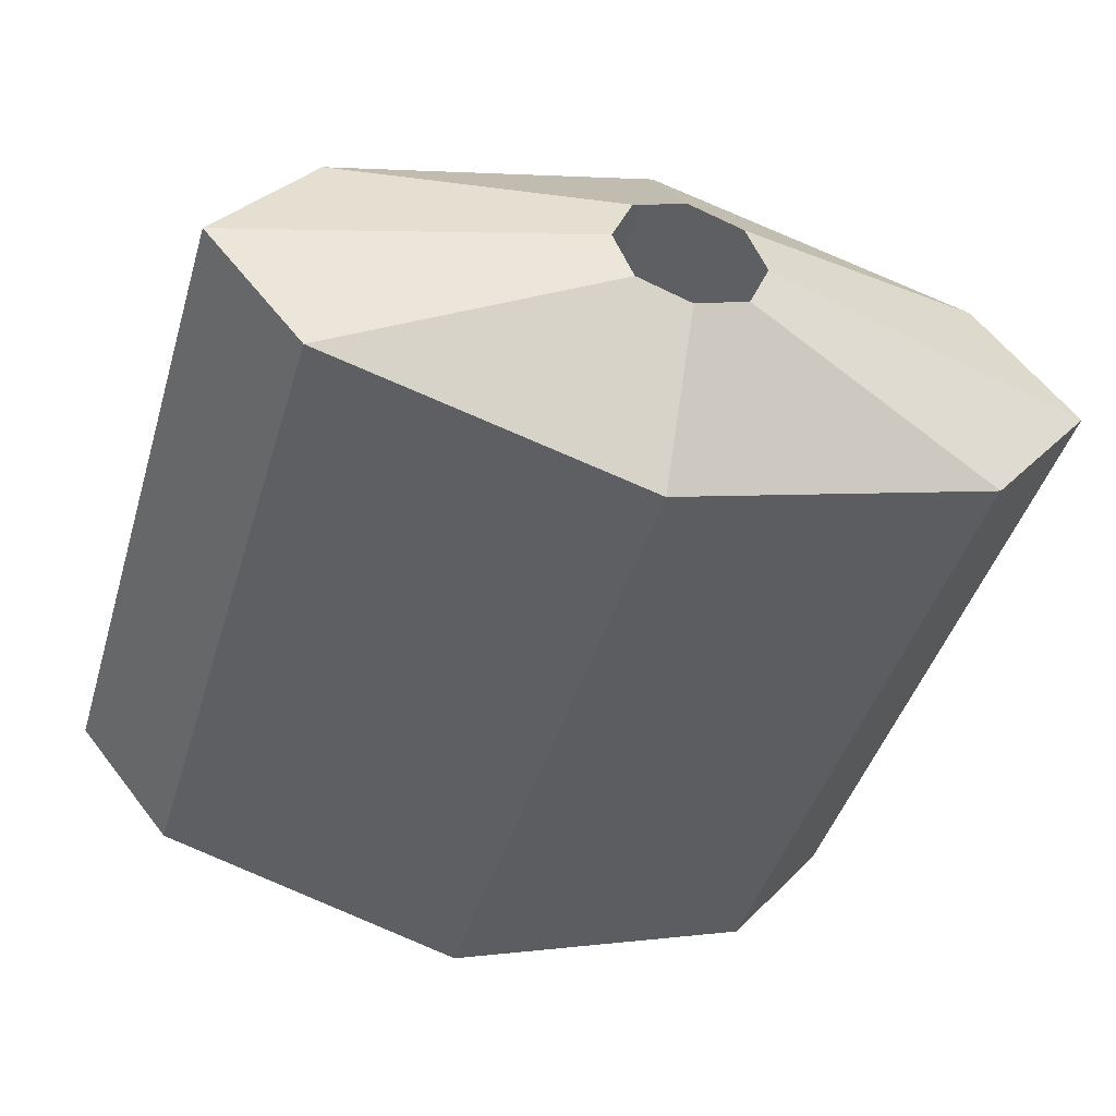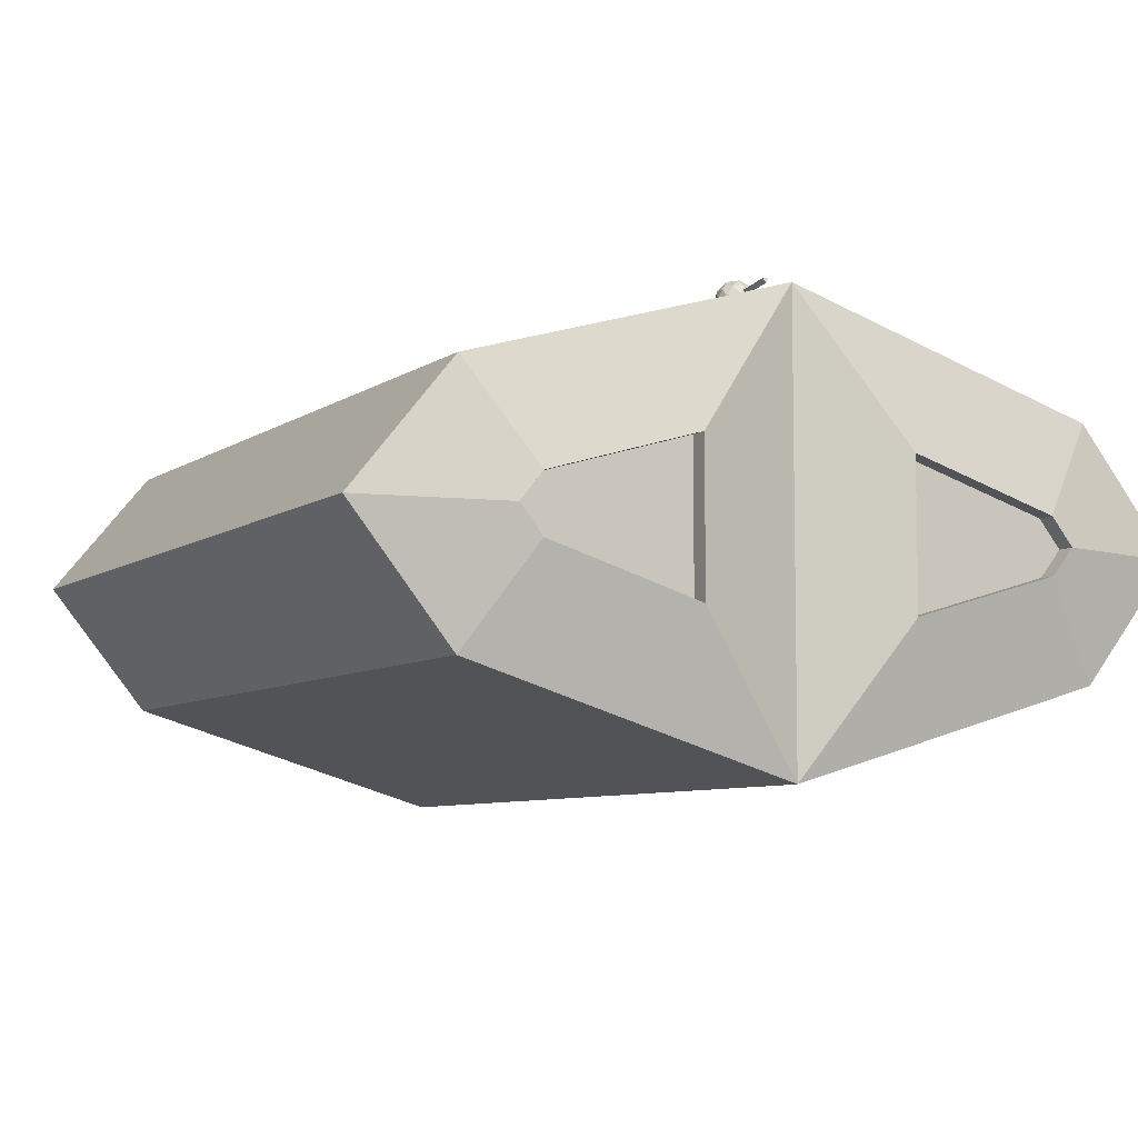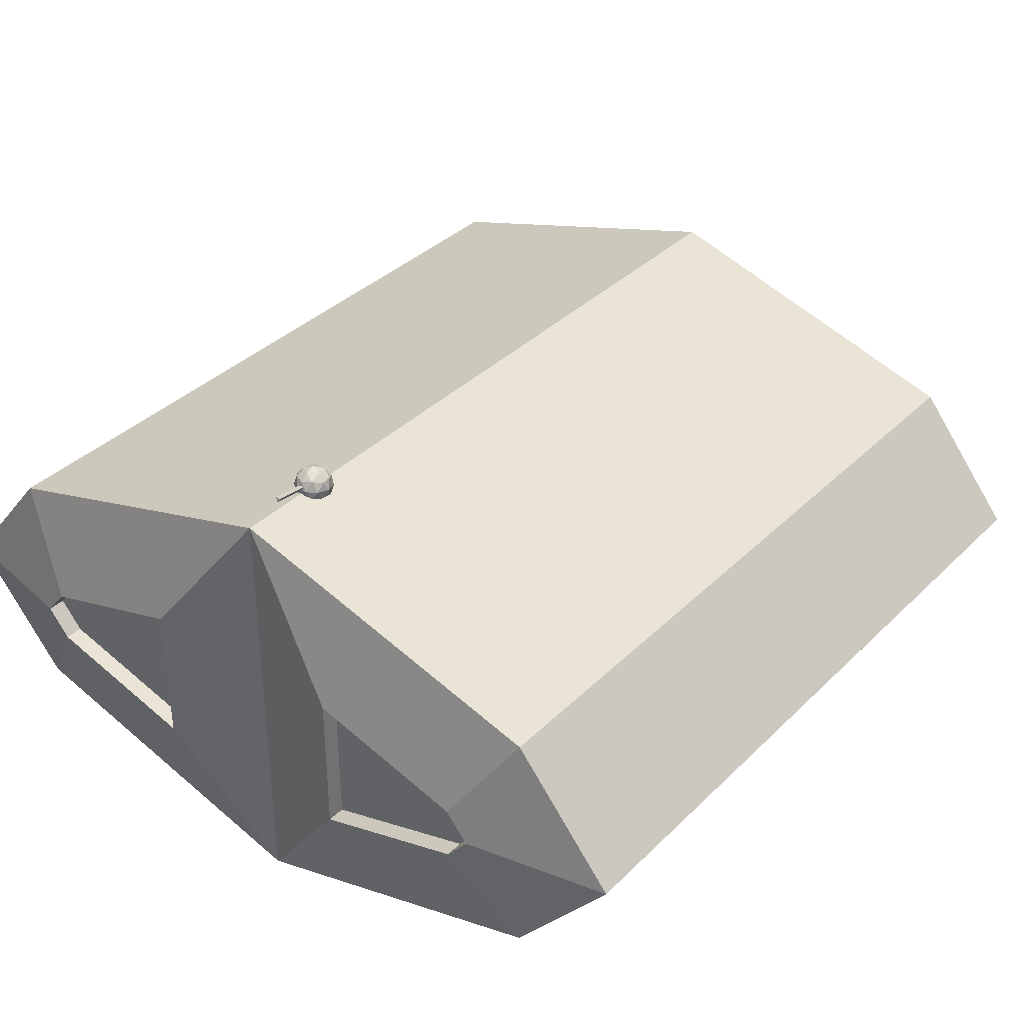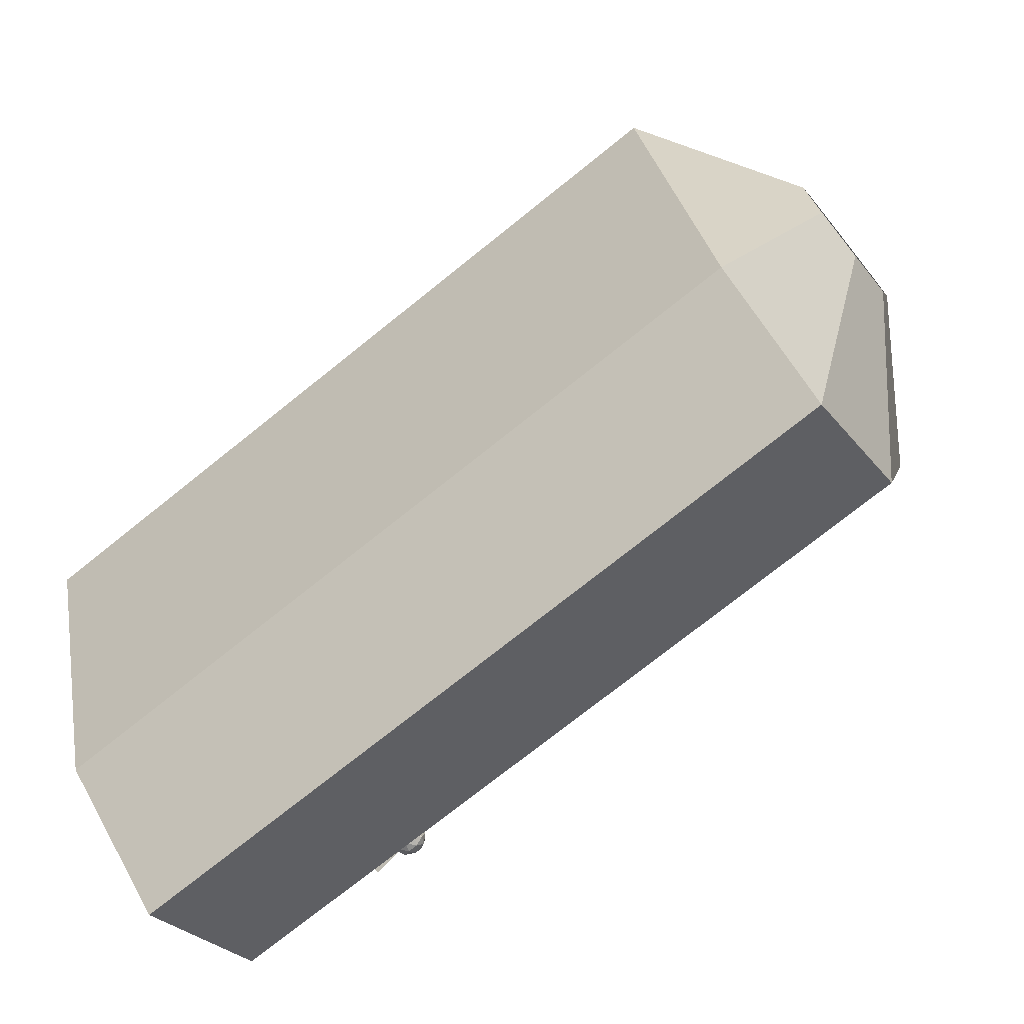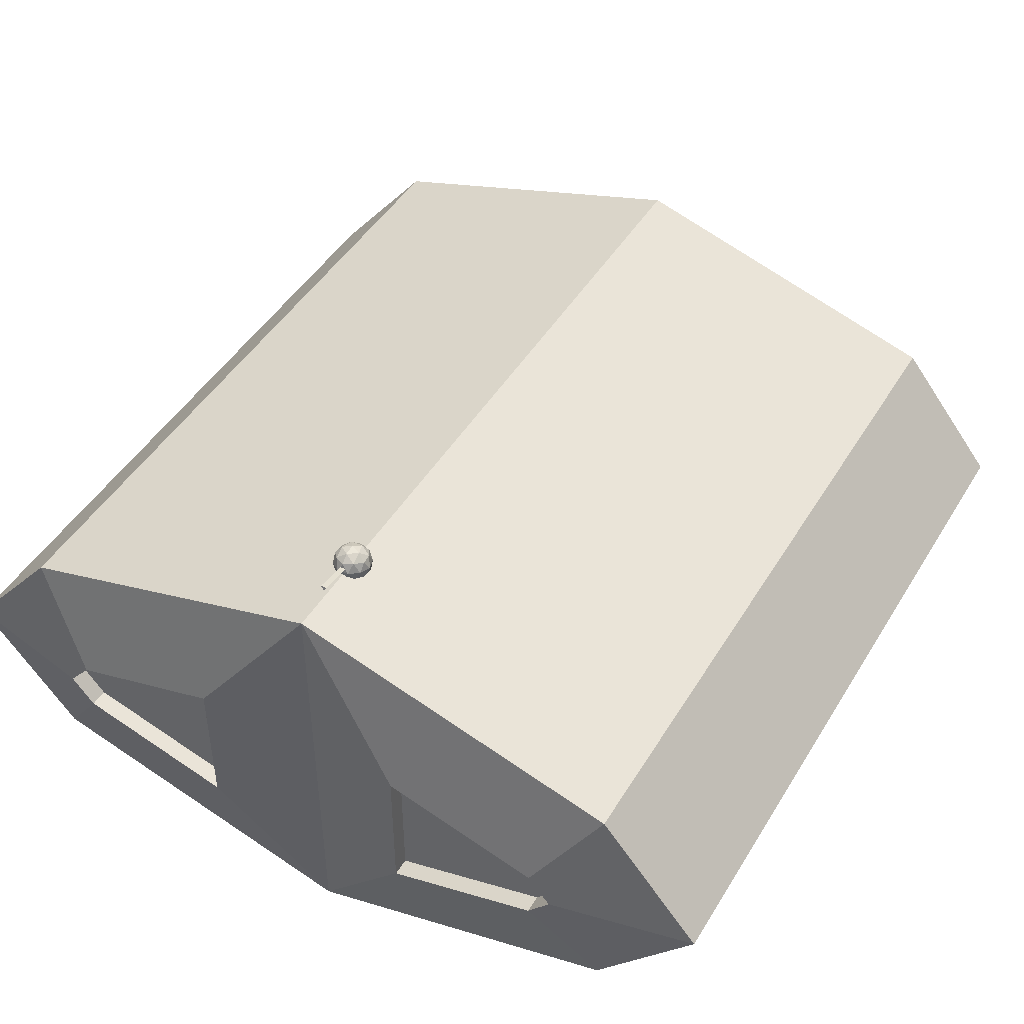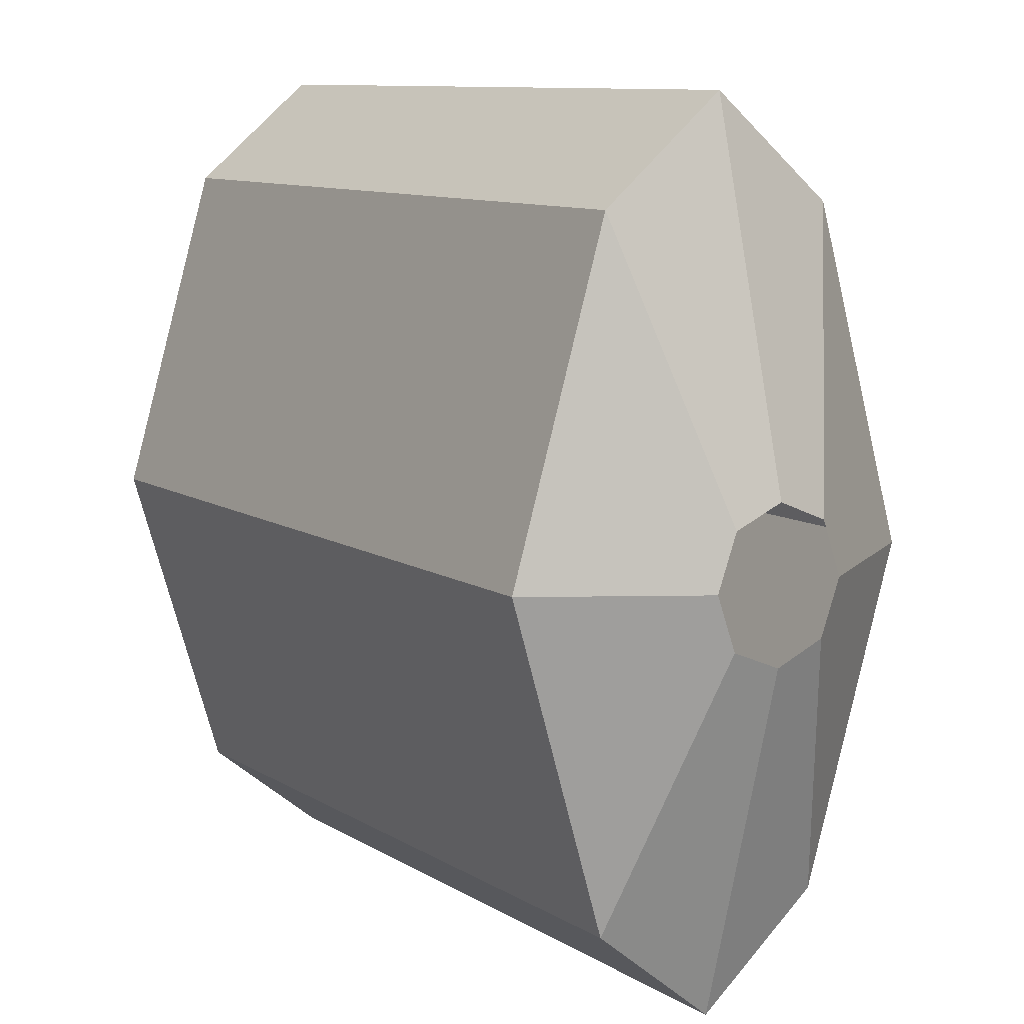
<metadata>
{"format":"obj","ext":"obj","renderer":"f3d","projection":"perspective","resolution":1024,"background":"white","views":[{"elev":-43.0,"azim":73.9,"up":"+Y"},{"elev":-7.2,"azim":-119.1,"up":"+Y"},{"elev":35.9,"azim":-51.7,"up":"+Y"},{"elev":-73.5,"azim":38.8,"up":"+Z"},{"elev":45.9,"azim":-60.4,"up":"+Y"},{"elev":10.3,"azim":55.7,"up":"+Z"}]}
</metadata>
<code>
o Drive_Cylinder.003
v -3.041 -0.3168 -0.84
v -3.041 0 -1.099
v -3.041 0.3168 -0.84
v -5.017 -0.07065 -0.6764
v -5.017 0 -0.7342
v -5.017 0.07065 -0.6764
v -4.943 -0.3168 -0.84
v -4.943 1e-06 -1.099
v -4.943 0.3168 -0.84
v -5.017 -0.1872 -0.2824
v -4.971 -0.1872 -0.2824
v -5.017 0.1872 -0.2824
v -4.971 0.1872 -0.2824
v -4.971 -0.07065 -0.6764
v -4.971 1e-06 -0.7342
v -4.971 0.07065 -0.6764
v -2.8 0.1275 -0.1384
v -2.8 -0.1275 -0.1384
v -2.8 0 -0.1912
v -3.041 -0.3168 0.84
v -3.041 0 1.099
v -3.041 -0.5653 0
v -3.041 0.3168 0.84
v -3.041 0.5653 0
v -5.017 -0.07065 0.6764
v -5.017 0 0.7342
v -4.943 -0.5653 0
v -5.017 0.07065 0.6764
v -4.943 0.5653 0
v -4.943 -0.3168 0.84
v -4.943 1e-06 1.099
v -4.943 0.3168 0.84
v -5.017 -0.1872 0.2824
v -4.971 -0.1872 0.2824
v -5.017 0.1872 0.2824
v -4.971 0.1872 0.2824
v -4.971 -0.07065 0.6764
v -4.971 1e-06 0.7342
v -4.971 0.07065 0.6764
v -2.8 0.1275 0.1384
v -2.8 -0.1275 0.1384
v -2.8 0 0.1912
v -2.8 -0.1783 0
v -2.8 0.1783 0
f 5 15 16 6
f 3 9 29 24
f 19 2 3 17
f 18 1 2 19
f 43 22 1 18
f 17 3 24 44
f 2 8 9 3
f 1 7 8 2
f 22 27 7 1
f 5 8 7 4
f 4 7 27 10
f 6 9 8 5
f 12 29 9 6
f 10 27 29 12
f 14 11 13 16 15
f 4 14 15 5
f 12 13 11 10
f 6 16 13 12
f 10 11 14 4
f 26 28 39 38
f 23 24 29 32
f 42 40 23 21
f 41 42 21 20
f 43 41 20 22
f 40 44 24 23
f 21 23 32 31
f 20 21 31 30
f 22 20 30 27
f 26 25 30 31
f 25 33 27 30
f 28 26 31 32
f 35 28 32 29
f 33 35 29 27
f 37 38 39 36 34
f 25 26 38 37
f 35 33 34 36
f 28 35 36 39
f 33 25 37 34
o PDC2_Icosphere.001
v -4.717 0.5193 0.003255
v -4.749 0.5497 -0.02493
v -4.7 0.5421 -0.04093
v -4.669 0.5408 0.001652
v -4.699 0.5476 0.04396
v -4.749 0.5531 0.02753
v -4.721 0.5899 -0.04396
v -4.672 0.5845 -0.02753
v -4.671 0.5879 0.02493
v -4.721 0.5955 0.04093
v -4.752 0.5967 -0.001652
v -4.704 0.6183 -0.003255
v -4.708 0.524 -0.02214
v -4.737 0.5285 -0.01274
v -4.727 0.5419 -0.03871
v -4.756 0.5483 0.001524
v -4.737 0.5305 0.01809
v -4.69 0.5233 0.002884
v -4.68 0.5367 -0.02308
v -4.708 0.5273 0.02775
v -4.679 0.5399 0.02681
v -4.727 0.5471 0.04202
v -4.757 0.574 -0.01563
v -4.757 0.576 0.01521
v -4.71 0.5655 -0.04989
v -4.74 0.57 -0.04049
v -4.663 0.5616 -0.01521
v -4.681 0.5623 -0.04023
v -4.681 0.5676 0.04049
v -4.663 0.5636 0.01563
v -4.739 0.5752 0.04023
v -4.71 0.572 0.04989
v -4.741 0.5976 -0.02681
v -4.694 0.5904 -0.04202
v -4.665 0.5893 -0.001524
v -4.694 0.5957 0.03871
v -4.741 0.6009 0.02308
v -4.713 0.6103 -0.02775
v -4.731 0.6143 -0.002884
v -4.684 0.6071 -0.01809
v -4.684 0.6091 0.01274
v -4.713 0.6135 0.02214
v -4.755 0.5864 0.006778
v -4.755 0.5853 -0.00864
v -4.757 0.575 -0.000209
v -4.838 0.5963 -0.00901
v -4.838 0.5973 0.006407
v -4.841 0.5859 -0.00058
f 45 58 57
f 46 58 60
f 45 57 62
f 45 62 64
f 45 64 61
f 46 60 67
f 47 59 69
f 48 63 71
f 49 65 73
f 50 66 75
f 46 67 70
f 47 69 72
f 48 71 74
f 49 73 76
f 50 75 68
f 51 77 82
f 52 78 84
f 53 79 85
f 54 80 86
f 55 81 83
f 83 86 56
f 83 81 86
f 81 54 86
f 86 85 56
f 86 80 85
f 80 53 85
f 85 84 56
f 85 79 84
f 79 52 84
f 84 82 56
f 84 78 82
f 78 51 82
f 82 83 56
f 82 77 83
f 77 55 83
f 68 81 55 87
f 68 75 81
f 75 54 81
f 76 80 54
f 76 73 80
f 73 53 80
f 74 79 53
f 74 71 79
f 71 52 79
f 72 78 52
f 72 69 78
f 69 51 78
f 70 77 51
f 70 67 77
f 67 88 55 77
f 75 76 54
f 75 66 76
f 66 49 76
f 73 74 53
f 73 65 74
f 65 48 74
f 71 72 52
f 71 63 72
f 63 47 72
f 69 70 51
f 69 59 70
f 59 46 70
f 67 89 88
f 67 60 68 89
f 60 50 68
f 61 66 50
f 61 64 66
f 64 49 66
f 64 65 49
f 64 62 65
f 62 48 65
f 62 63 48
f 62 57 63
f 57 47 63
f 60 61 50
f 60 58 61
f 58 45 61
f 57 59 47
f 57 58 59
f 58 46 59
f 88 87 55
f 89 87 91 92
f 89 68 87
f 90 92 91
f 88 89 92 90
f 87 88 90 91

</code>
